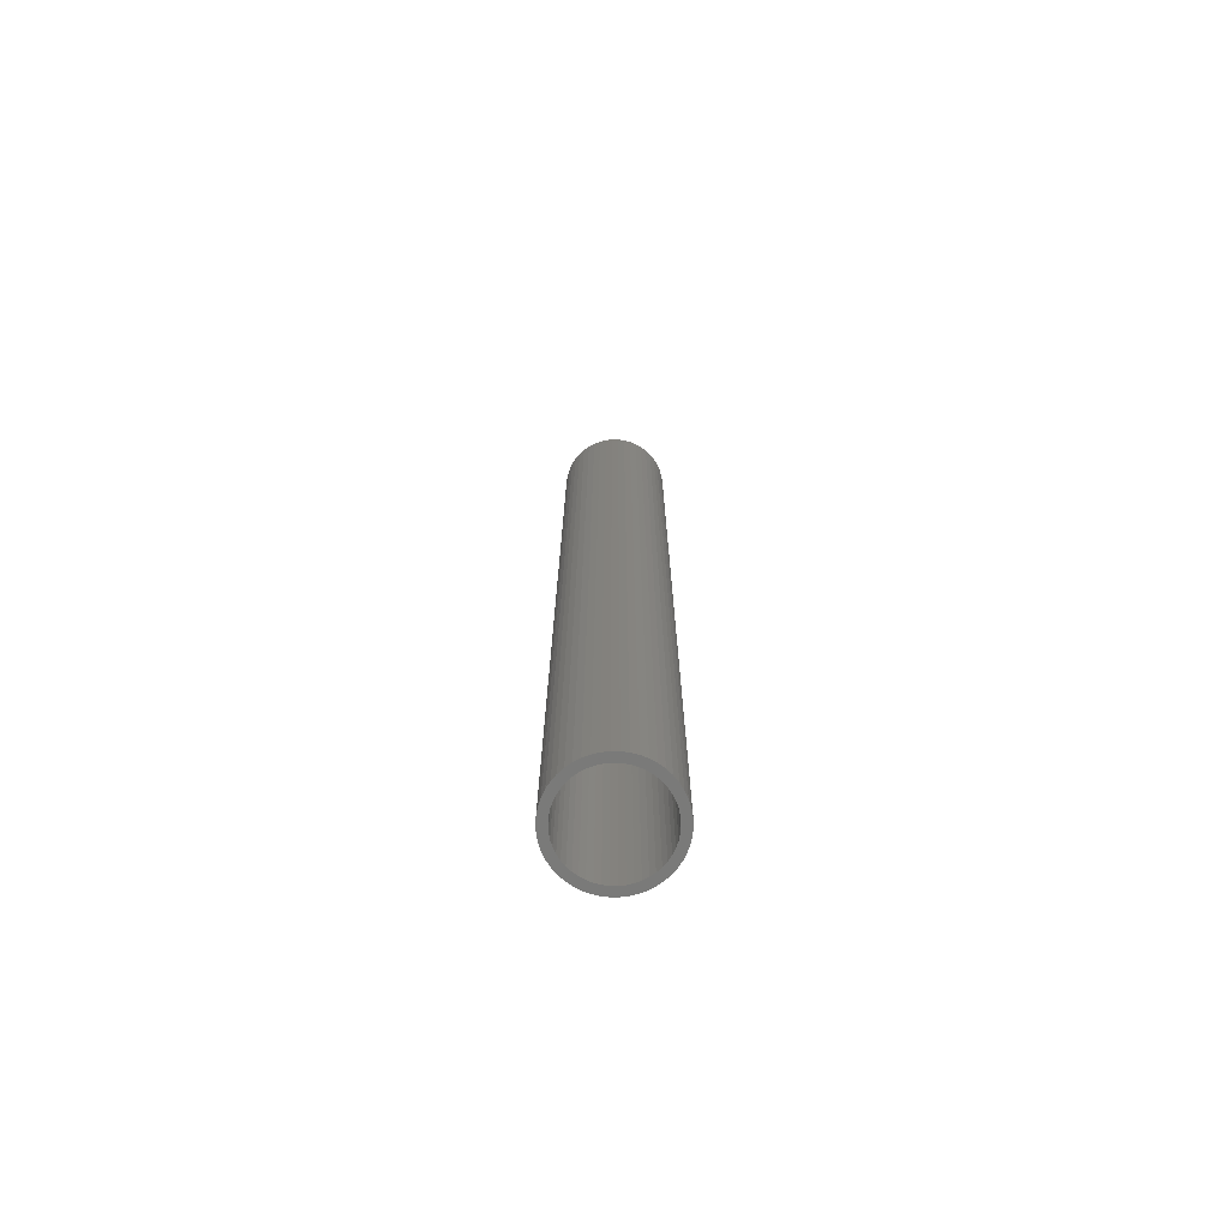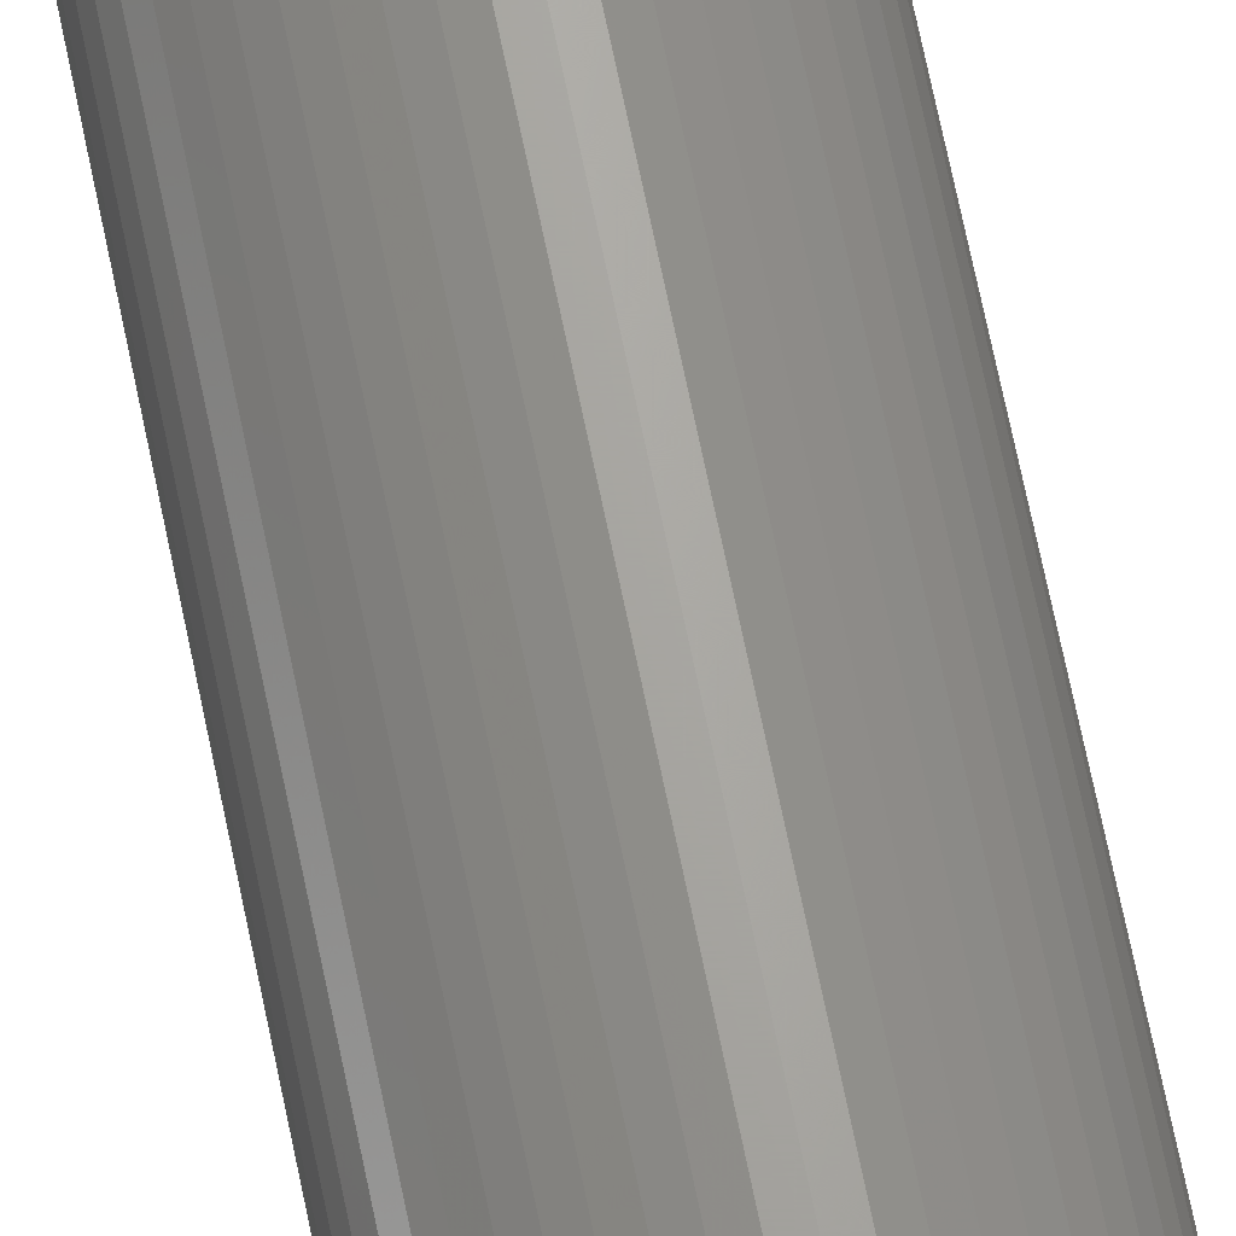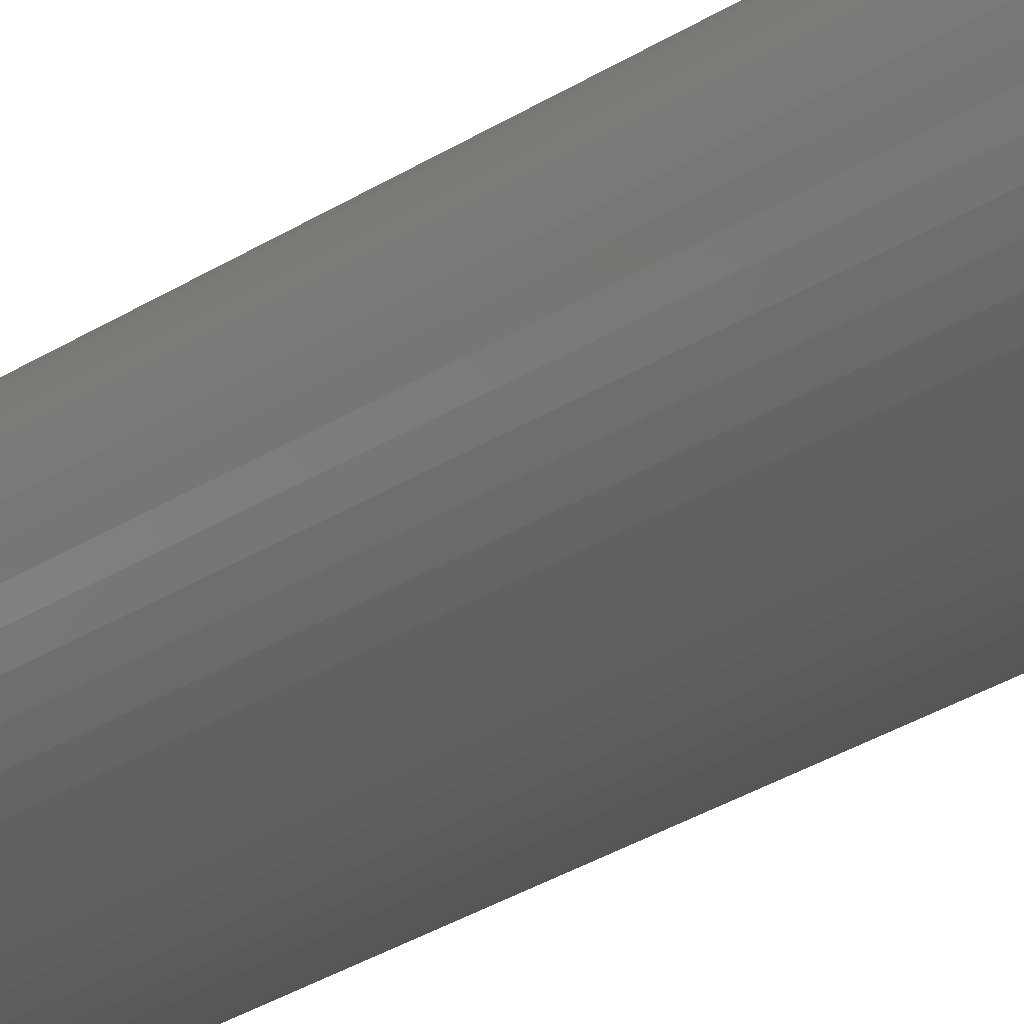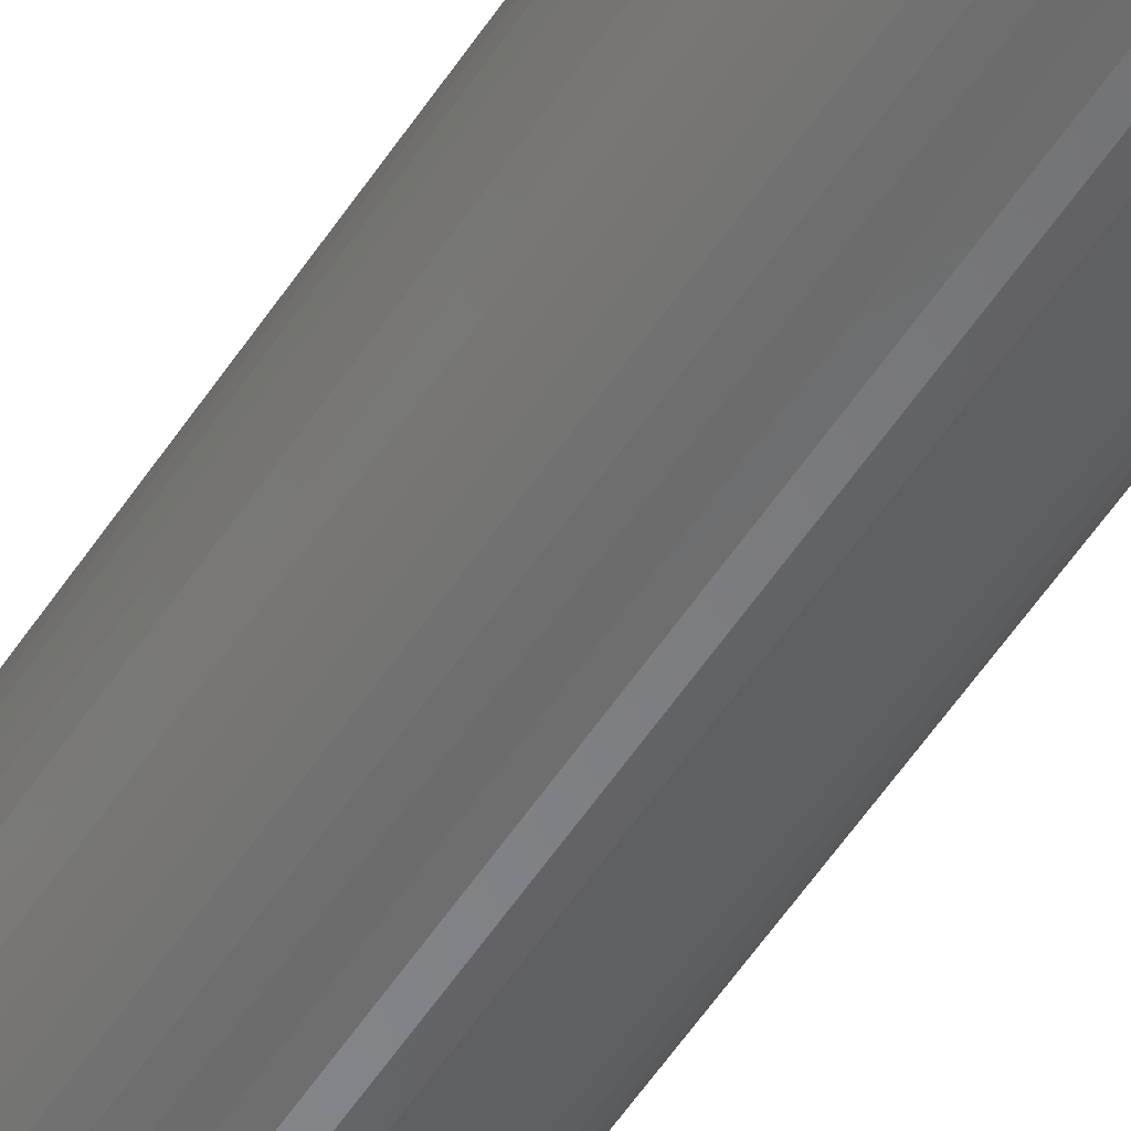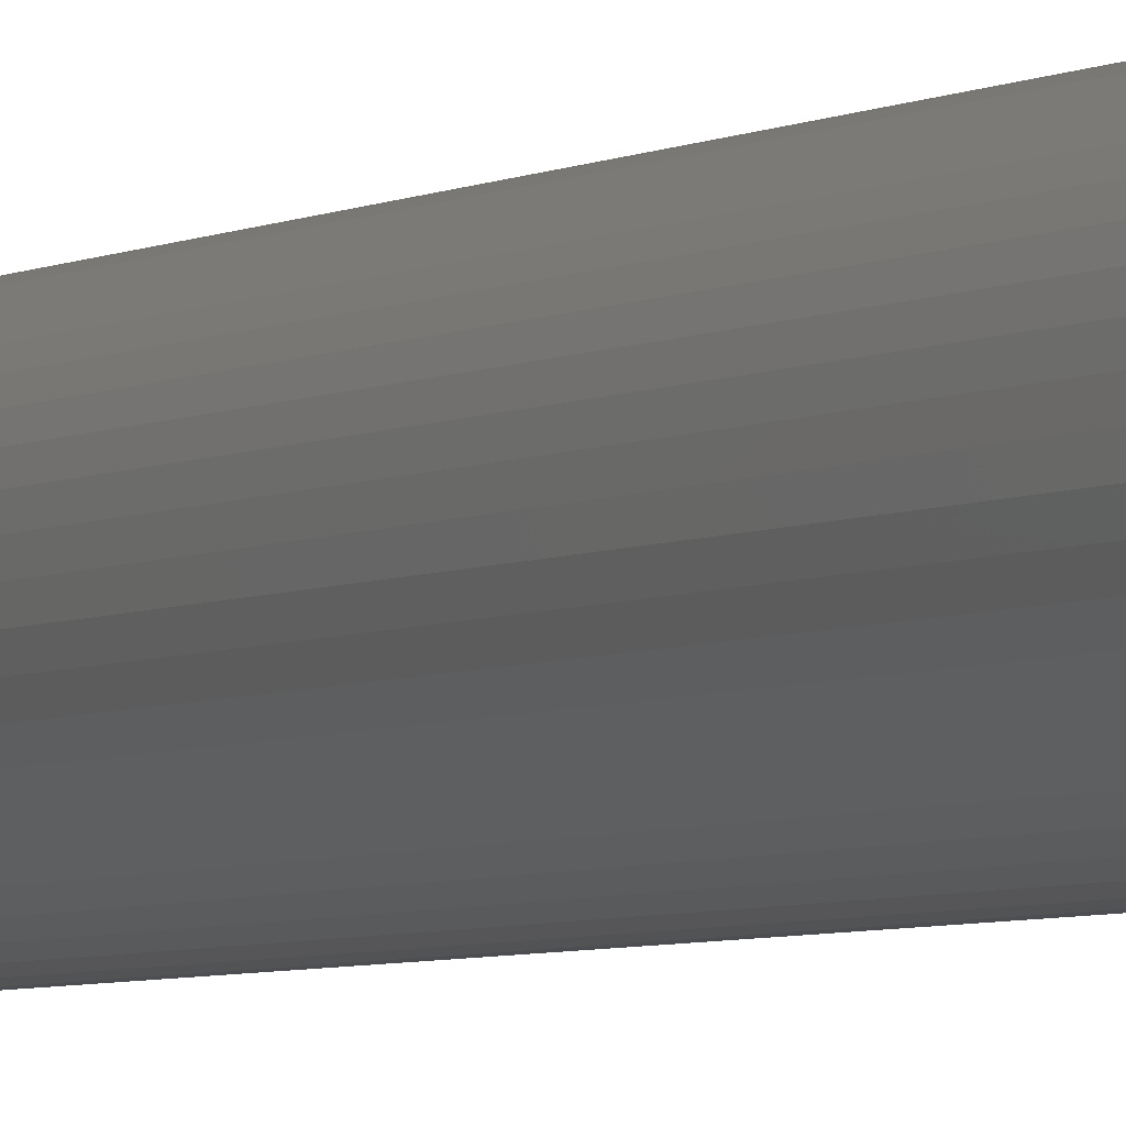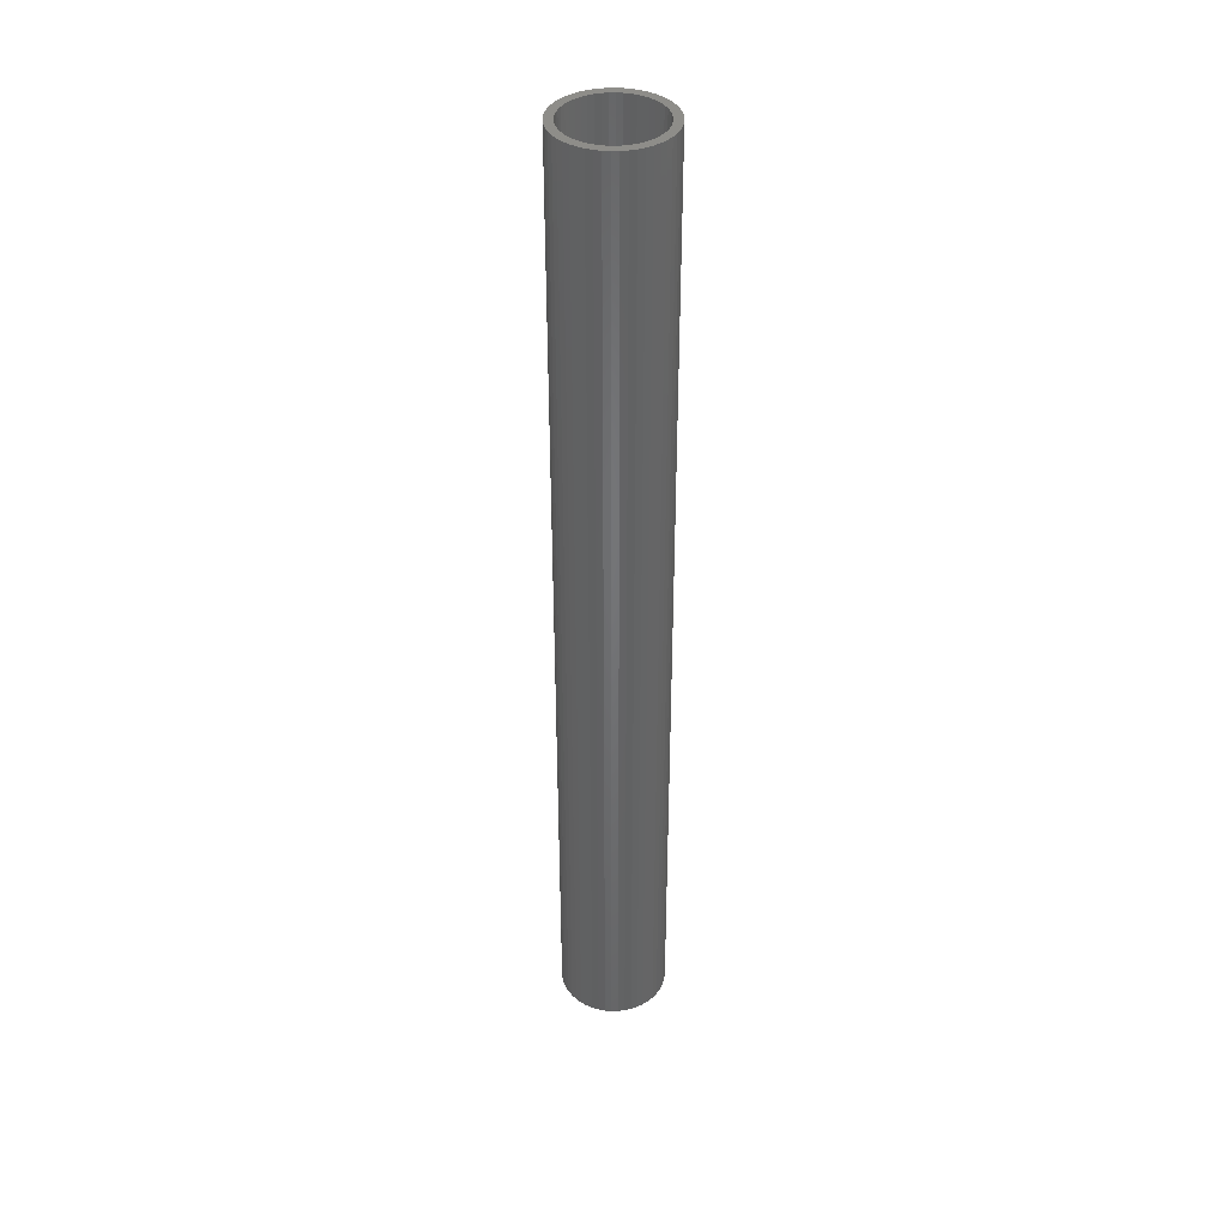
<metadata>
{"format":"stl","ext":"stl","renderer":"f3d","projection":"perspective","resolution":1024,"background":"white","views":[{"elev":-72.7,"azim":49.8,"up":"+Z"},{"elev":67.0,"azim":-11.4,"up":"+Y"},{"elev":-22.3,"azim":141.2,"up":"+Y"},{"elev":-53.7,"azim":147.8,"up":"+Y"},{"elev":-3.5,"azim":154.7,"up":"+Y"},{"elev":39.0,"azim":77.7,"up":"+Z"}]}
</metadata>
<code>
# stl→obj: 200 verts, 400 faces
v 4.75 0 42.5
v 4.713 0.5953 -42.5
v 4.713 0.5953 42.5
v 4.75 0 -42.5
v -4.75 0 -42.5
v -4.713 0.5953 42.5
v -4.713 0.5953 -42.5
v -4.75 0 42.5
v 0.2983 4.741 -42.5
v -0.2983 4.741 42.5
v 0.2983 4.741 42.5
v -0.2983 4.741 -42.5
v -0.2983 -4.741 -42.5
v 0.2983 -4.741 42.5
v -0.2983 -4.741 42.5
v 0.2983 -4.741 -42.5
v 3.463 3.252 -42.5
v 3.028 3.66 42.5
v 3.463 3.252 42.5
v 3.028 3.66 -42.5
v -3.028 3.66 -42.5
v -3.463 3.252 42.5
v -3.028 3.66 42.5
v -3.463 3.252 -42.5
v -1.468 4.518 -42.5
v -2.022 4.298 42.5
v -1.468 4.518 42.5
v -2.022 4.298 -42.5
v 4.416 1.749 42.5
v 4.162 2.288 -42.5
v 4.162 2.288 42.5
v 4.416 1.749 -42.5
v 4.601 1.181 -42.5
v 4.601 1.181 42.5
v 3.843 2.792 -42.5
v 3.843 2.792 42.5
v 2.022 4.298 -42.5
v 1.468 4.518 42.5
v 2.022 4.298 42.5
v 1.468 4.518 -42.5
v 0.8901 4.666 42.5
v 0.8901 4.666 -42.5
v 2.545 4.011 -42.5
v 2.545 4.011 42.5
v -4.416 1.749 -42.5
v -4.162 2.288 42.5
v -4.162 2.288 -42.5
v -4.416 1.749 42.5
v -3.843 2.792 -42.5
v -3.843 2.792 42.5
v -4.601 1.181 -42.5
v -4.601 1.181 42.5
v -0.8901 4.666 -42.5
v -0.8901 4.666 42.5
v 0.8901 -4.666 42.5
v 0.8901 -4.666 -42.5
v 4 0 42.5
v 3.968 0.5013 42.5
v 4.713 -0.5953 42.5
v 3.874 0.9948 42.5
v 3.968 -0.5013 42.5
v 3.719 1.472 42.5
v 4.601 -1.181 42.5
v 3.874 -0.9948 42.5
v 3.505 1.927 42.5
v 3.236 2.351 42.5
v 2.916 2.738 42.5
v 2.55 3.082 42.5
v 2.143 3.377 42.5
v 1.703 3.619 42.5
v 1.236 3.804 42.5
v 0.7495 3.929 42.5
v 0.2512 3.992 42.5
v -0.2512 3.992 42.5
v -0.7495 3.929 42.5
v -1.236 3.804 42.5
v -1.703 3.619 42.5
v -2.143 3.377 42.5
v -2.545 4.011 42.5
v -2.55 3.082 42.5
v -2.916 2.738 42.5
v -3.236 2.351 42.5
v -3.505 1.927 42.5
v -3.719 1.472 42.5
v -3.874 0.9948 42.5
v 4.416 -1.749 42.5
v 3.719 -1.472 42.5
v 4.162 -2.288 42.5
v 3.505 -1.927 42.5
v 3.843 -2.792 42.5
v 3.236 -2.351 42.5
v 3.463 -3.252 42.5
v 2.916 -2.738 42.5
v 3.028 -3.66 42.5
v 2.55 -3.082 42.5
v 2.545 -4.011 42.5
v 2.143 -3.377 42.5
v 2.022 -4.298 42.5
v 1.703 -3.619 42.5
v 1.468 -4.518 42.5
v 1.236 -3.804 42.5
v 0.7495 -3.929 42.5
v 0.2512 -3.992 42.5
v -0.2512 -3.992 42.5
v -0.7495 -3.929 42.5
v -0.8901 -4.666 42.5
v -1.236 -3.804 42.5
v -1.468 -4.518 42.5
v -1.703 -3.619 42.5
v -2.022 -4.298 42.5
v -2.143 -3.377 42.5
v -2.545 -4.011 42.5
v -2.55 -3.082 42.5
v -3.028 -3.66 42.5
v -2.916 -2.738 42.5
v -3.463 -3.252 42.5
v -3.236 -2.351 42.5
v -3.843 -2.792 42.5
v -3.505 -1.927 42.5
v -4.162 -2.288 42.5
v -3.719 -1.472 42.5
v -4.416 -1.749 42.5
v -3.874 -0.9948 42.5
v -4.601 -1.181 42.5
v -3.968 -0.5013 42.5
v -4.713 -0.5953 42.5
v -4 0 42.5
v -3.968 0.5013 42.5
v -2.545 4.011 -42.5
v 4.713 -0.5953 -42.5
v 3.843 -2.792 -42.5
v 3.463 -3.252 -42.5
v 4.601 -1.181 -42.5
v 4.416 -1.749 -42.5
v -4.162 -2.288 -42.5
v -4.416 -1.749 -42.5
v 4 0 -42.5
v 3.968 -0.5013 -42.5
v 3.874 -0.9948 -42.5
v 3.968 0.5013 -42.5
v 3.719 -1.472 -42.5
v 4.162 -2.288 -42.5
v 3.874 0.9948 -42.5
v 3.505 -1.927 -42.5
v 3.236 -2.351 -42.5
v 2.916 -2.738 -42.5
v 3.028 -3.66 -42.5
v 2.55 -3.082 -42.5
v 2.545 -4.011 -42.5
v 2.143 -3.377 -42.5
v 2.022 -4.298 -42.5
v 1.703 -3.619 -42.5
v 1.468 -4.518 -42.5
v 1.236 -3.804 -42.5
v 0.7495 -3.929 -42.5
v 0.2512 -3.992 -42.5
v -0.2512 -3.992 -42.5
v -0.7495 -3.929 -42.5
v -0.8901 -4.666 -42.5
v -1.236 -3.804 -42.5
v -1.468 -4.518 -42.5
v -1.703 -3.619 -42.5
v -2.022 -4.298 -42.5
v -2.143 -3.377 -42.5
v -2.545 -4.011 -42.5
v -2.55 -3.082 -42.5
v -3.028 -3.66 -42.5
v -2.916 -2.738 -42.5
v -3.463 -3.252 -42.5
v -3.236 -2.351 -42.5
v -3.843 -2.792 -42.5
v -3.505 -1.927 -42.5
v -3.719 -1.472 -42.5
v -3.874 -0.9948 -42.5
v -4.601 -1.181 -42.5
v 3.719 1.472 -42.5
v 3.505 1.927 -42.5
v 3.236 2.351 -42.5
v 2.916 2.738 -42.5
v 2.55 3.082 -42.5
v 2.143 3.377 -42.5
v 1.703 3.619 -42.5
v 1.236 3.804 -42.5
v 0.7495 3.929 -42.5
v 0.2512 3.992 -42.5
v -0.2512 3.992 -42.5
v -0.7495 3.929 -42.5
v -1.236 3.804 -42.5
v -1.703 3.619 -42.5
v -2.143 3.377 -42.5
v -2.55 3.082 -42.5
v -2.916 2.738 -42.5
v -3.236 2.351 -42.5
v -3.505 1.927 -42.5
v -3.719 1.472 -42.5
v -3.874 0.9948 -42.5
v -3.968 0.5013 -42.5
v -4 0 -42.5
v -3.968 -0.5013 -42.5
v -4.713 -0.5953 -42.5
f 1 2 3
f 2 1 4
f 5 6 7
f 6 5 8
f 9 10 11
f 10 9 12
f 13 14 15
f 14 13 16
f 17 18 19
f 18 17 20
f 21 22 23
f 22 21 24
f 25 26 27
f 26 25 28
f 29 30 31
f 30 29 32
f 3 33 34
f 33 3 2
f 31 35 36
f 35 31 30
f 37 38 39
f 38 37 40
f 40 41 38
f 41 40 42
f 43 39 44
f 39 43 37
f 45 46 47
f 46 45 48
f 49 22 24
f 22 49 50
f 51 48 45
f 48 51 52
f 53 27 54
f 27 53 25
f 16 55 14
f 55 16 56
f 34 32 29
f 32 34 33
f 36 17 19
f 17 36 35
f 42 11 41
f 11 42 9
f 20 44 18
f 44 20 43
f 47 50 49
f 50 47 46
f 7 52 51
f 52 7 6
f 57 1 3
f 58 3 34
f 1 57 59
f 60 34 29
f 61 59 57
f 62 29 31
f 59 61 63
f 64 63 61
f 3 58 57
f 34 60 58
f 65 31 36
f 29 62 60
f 31 65 62
f 66 36 19
f 36 66 65
f 67 19 18
f 19 67 66
f 18 68 67
f 44 68 18
f 44 69 68
f 39 69 44
f 39 70 69
f 38 70 39
f 38 71 70
f 41 71 38
f 41 72 71
f 11 72 41
f 11 73 72
f 11 74 73
f 10 74 11
f 10 75 74
f 54 75 10
f 54 76 75
f 27 76 54
f 27 77 76
f 26 77 27
f 26 78 77
f 79 78 26
f 79 80 78
f 23 80 79
f 80 23 81
f 22 81 23
f 81 22 82
f 50 82 22
f 82 50 83
f 46 83 50
f 83 46 84
f 48 84 46
f 84 48 85
f 52 85 48
f 63 64 86
f 87 86 64
f 86 87 88
f 89 88 87
f 88 89 90
f 91 90 89
f 90 91 92
f 93 92 91
f 92 93 94
f 95 94 93
f 95 96 94
f 97 96 95
f 97 98 96
f 99 98 97
f 99 100 98
f 101 100 99
f 101 55 100
f 102 55 101
f 102 14 55
f 103 14 102
f 104 14 103
f 104 15 14
f 105 15 104
f 105 106 15
f 107 106 105
f 107 108 106
f 109 108 107
f 109 110 108
f 111 110 109
f 111 112 110
f 113 112 111
f 114 113 115
f 113 114 112
f 116 115 117
f 115 116 114
f 118 117 119
f 120 119 121
f 117 118 116
f 122 121 123
f 124 123 125
f 126 125 127
f 85 52 128
f 119 120 118
f 6 128 52
f 121 122 120
f 128 6 127
f 123 124 122
f 8 127 6
f 125 126 124
f 127 8 126
f 28 79 26
f 79 28 129
f 129 23 79
f 23 129 21
f 12 54 10
f 54 12 53
f 59 4 1
f 4 59 130
f 92 131 90
f 131 92 132
f 86 133 63
f 133 86 134
f 63 130 59
f 130 63 133
f 135 122 136
f 122 135 120
f 137 4 130
f 138 130 133
f 4 137 2
f 139 133 134
f 140 2 137
f 141 134 142
f 2 140 33
f 143 33 140
f 130 138 137
f 133 139 138
f 144 142 131
f 134 141 139
f 142 144 141
f 145 131 132
f 131 145 144
f 146 132 147
f 132 146 145
f 147 148 146
f 149 148 147
f 149 150 148
f 151 150 149
f 151 152 150
f 153 152 151
f 153 154 152
f 56 154 153
f 56 155 154
f 16 155 56
f 16 156 155
f 16 157 156
f 13 157 16
f 13 158 157
f 159 158 13
f 159 160 158
f 161 160 159
f 161 162 160
f 163 162 161
f 163 164 162
f 165 164 163
f 165 166 164
f 167 166 165
f 166 167 168
f 169 168 167
f 168 169 170
f 171 170 169
f 170 171 172
f 135 172 171
f 172 135 173
f 136 173 135
f 173 136 174
f 175 174 136
f 33 143 32
f 176 32 143
f 32 176 30
f 177 30 176
f 30 177 35
f 178 35 177
f 35 178 17
f 179 17 178
f 17 179 20
f 180 20 179
f 180 43 20
f 181 43 180
f 181 37 43
f 182 37 181
f 182 40 37
f 183 40 182
f 183 42 40
f 184 42 183
f 184 9 42
f 185 9 184
f 186 9 185
f 186 12 9
f 187 12 186
f 187 53 12
f 188 53 187
f 188 25 53
f 189 25 188
f 189 28 25
f 190 28 189
f 190 129 28
f 191 129 190
f 21 191 192
f 191 21 129
f 24 192 193
f 192 24 21
f 49 193 194
f 47 194 195
f 193 49 24
f 45 195 196
f 51 196 197
f 7 197 198
f 174 175 199
f 194 47 49
f 200 199 175
f 195 45 47
f 199 200 198
f 196 51 45
f 5 198 200
f 197 7 51
f 198 5 7
f 151 96 98
f 96 151 149
f 147 92 94
f 92 147 132
f 90 142 88
f 142 90 131
f 161 106 108
f 106 161 159
f 136 124 175
f 124 136 122
f 153 98 100
f 98 153 151
f 56 100 55
f 100 56 153
f 88 134 86
f 134 88 142
f 159 15 106
f 15 159 13
f 163 108 110
f 108 163 161
f 169 118 171
f 118 169 116
f 169 114 116
f 114 169 167
f 175 126 200
f 126 175 124
f 200 8 5
f 8 200 126
f 149 94 96
f 94 149 147
f 171 120 135
f 120 171 118
f 165 110 112
f 110 165 163
f 167 112 114
f 112 167 165
f 176 65 177
f 65 176 62
f 85 195 84
f 195 85 196
f 177 66 178
f 66 177 65
f 183 70 71
f 70 183 182
f 189 76 77
f 76 189 188
f 84 194 83
f 194 84 195
f 139 61 138
f 61 139 64
f 185 72 73
f 72 185 184
f 181 68 69
f 68 181 180
f 128 196 85
f 196 128 197
f 82 192 81
f 192 82 193
f 190 77 78
f 77 190 189
f 188 75 76
f 75 188 187
f 137 58 140
f 58 137 57
f 141 64 139
f 64 141 87
f 166 115 113
f 115 166 168
f 119 173 121
f 173 119 172
f 140 60 143
f 60 140 58
f 143 62 176
f 62 143 60
f 180 67 68
f 67 180 179
f 178 67 179
f 67 178 66
f 186 73 74
f 73 186 185
f 184 71 72
f 71 184 183
f 182 69 70
f 69 182 181
f 127 197 128
f 197 127 198
f 83 193 82
f 193 83 194
f 187 74 75
f 74 187 186
f 191 78 80
f 78 191 190
f 192 80 81
f 80 192 191
f 156 104 103
f 104 156 157
f 121 174 123
f 174 121 173
f 115 170 117
f 170 115 168
f 155 103 102
f 103 155 156
f 152 101 99
f 101 152 154
f 138 57 137
f 57 138 61
f 146 91 145
f 91 146 93
f 145 89 144
f 89 145 91
f 162 111 109
f 111 162 164
f 158 107 105
f 107 158 160
f 154 102 101
f 102 154 155
f 146 95 93
f 95 146 148
f 148 97 95
f 97 148 150
f 150 99 97
f 99 150 152
f 144 87 141
f 87 144 89
f 157 105 104
f 105 157 158
f 123 199 125
f 199 123 174
f 125 198 127
f 198 125 199
f 117 172 119
f 172 117 170
f 164 113 111
f 113 164 166
f 160 109 107
f 109 160 162

</code>
